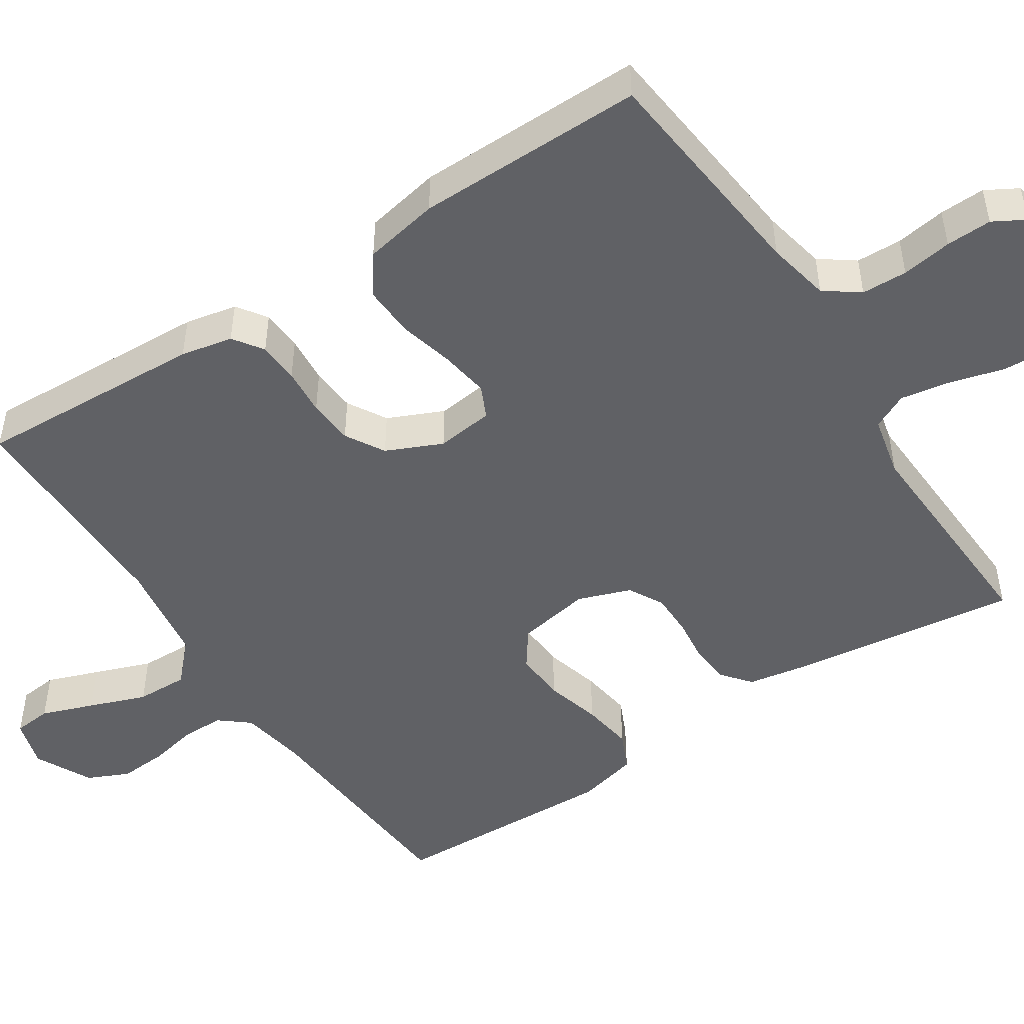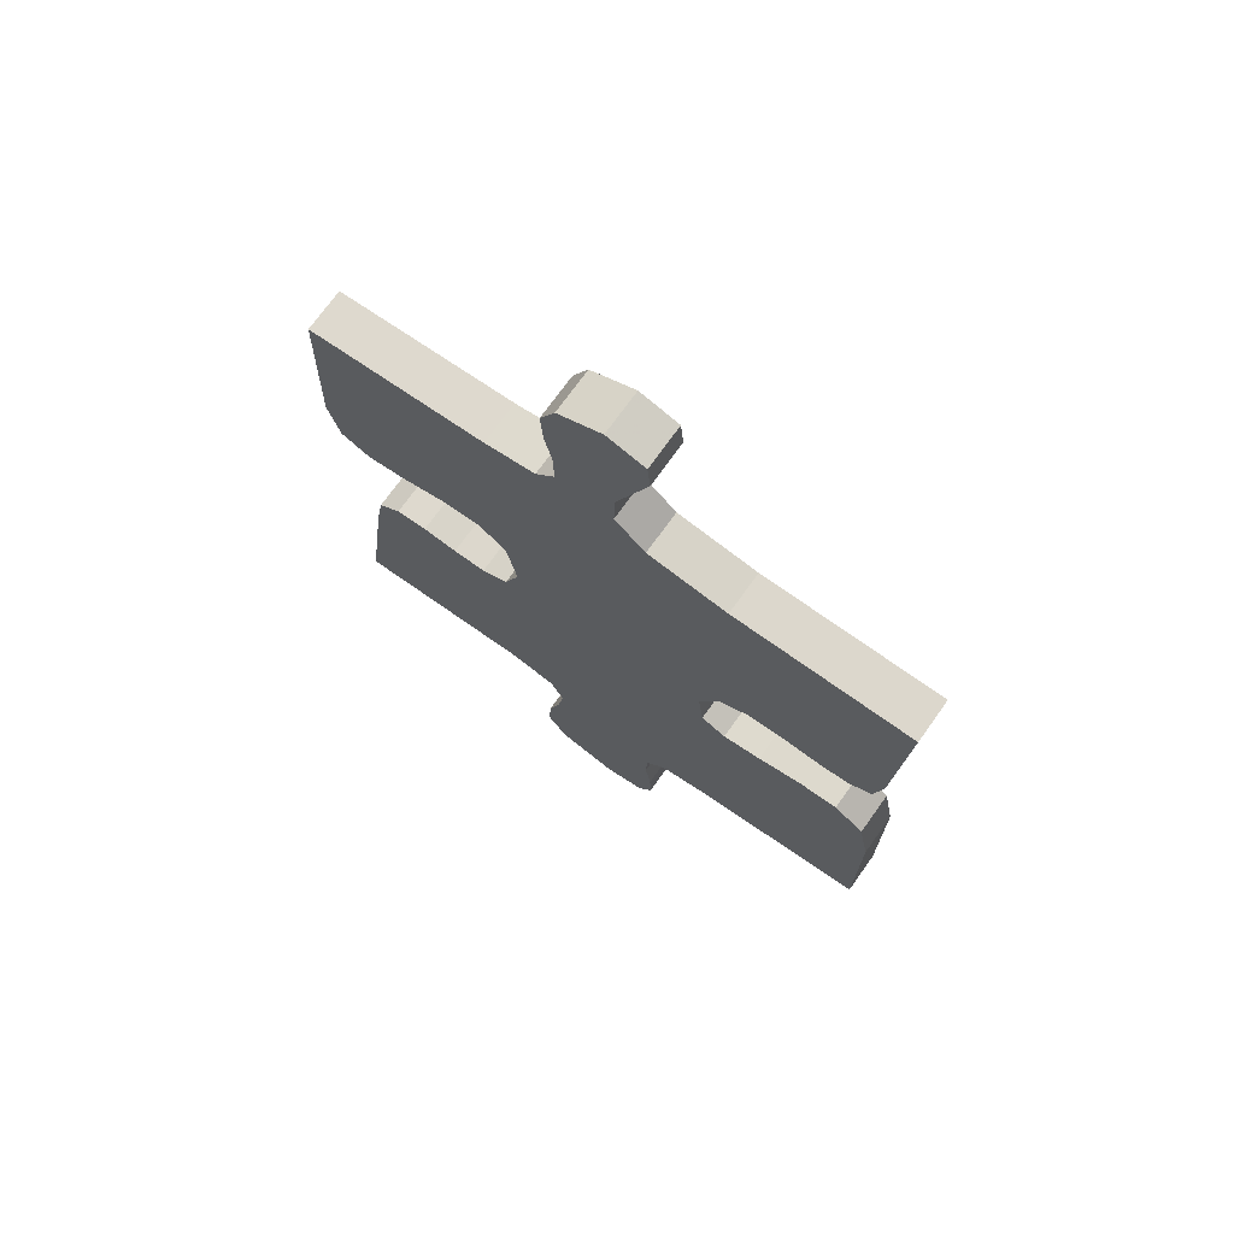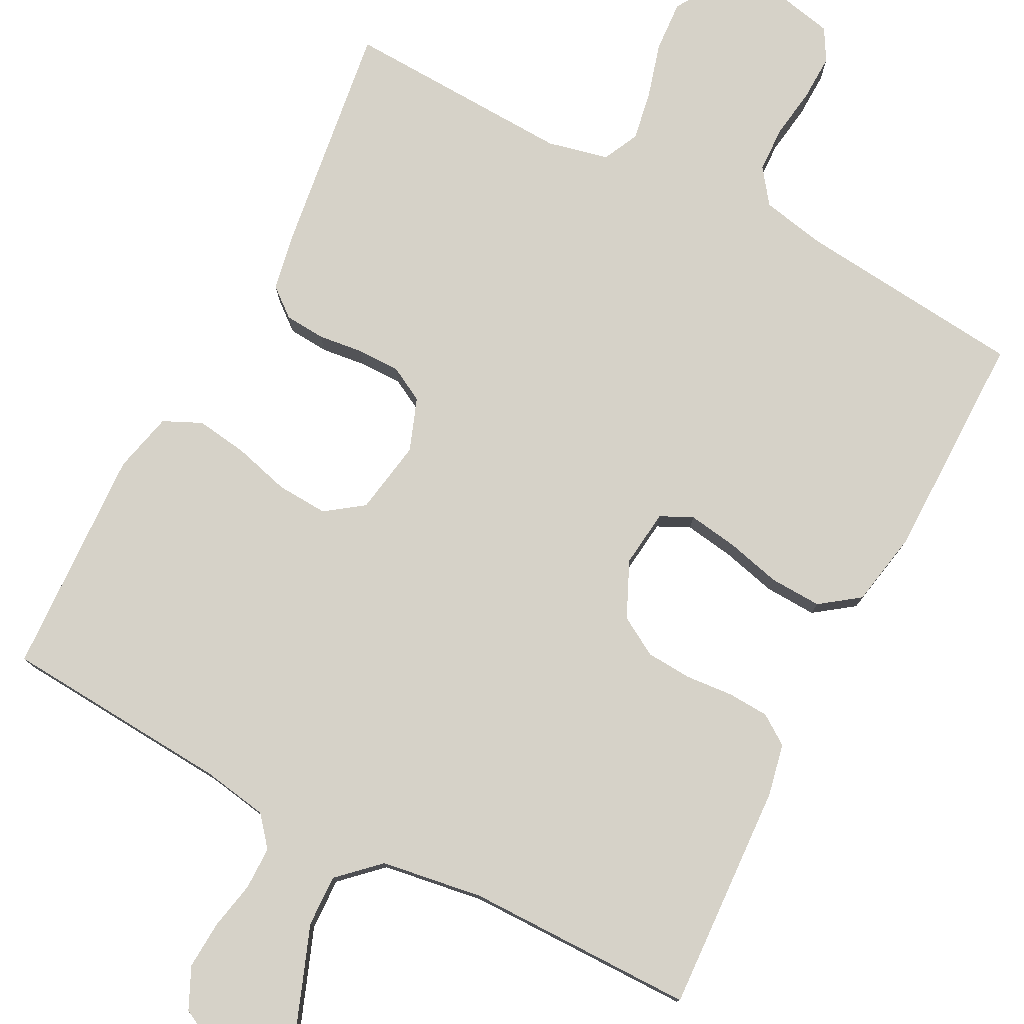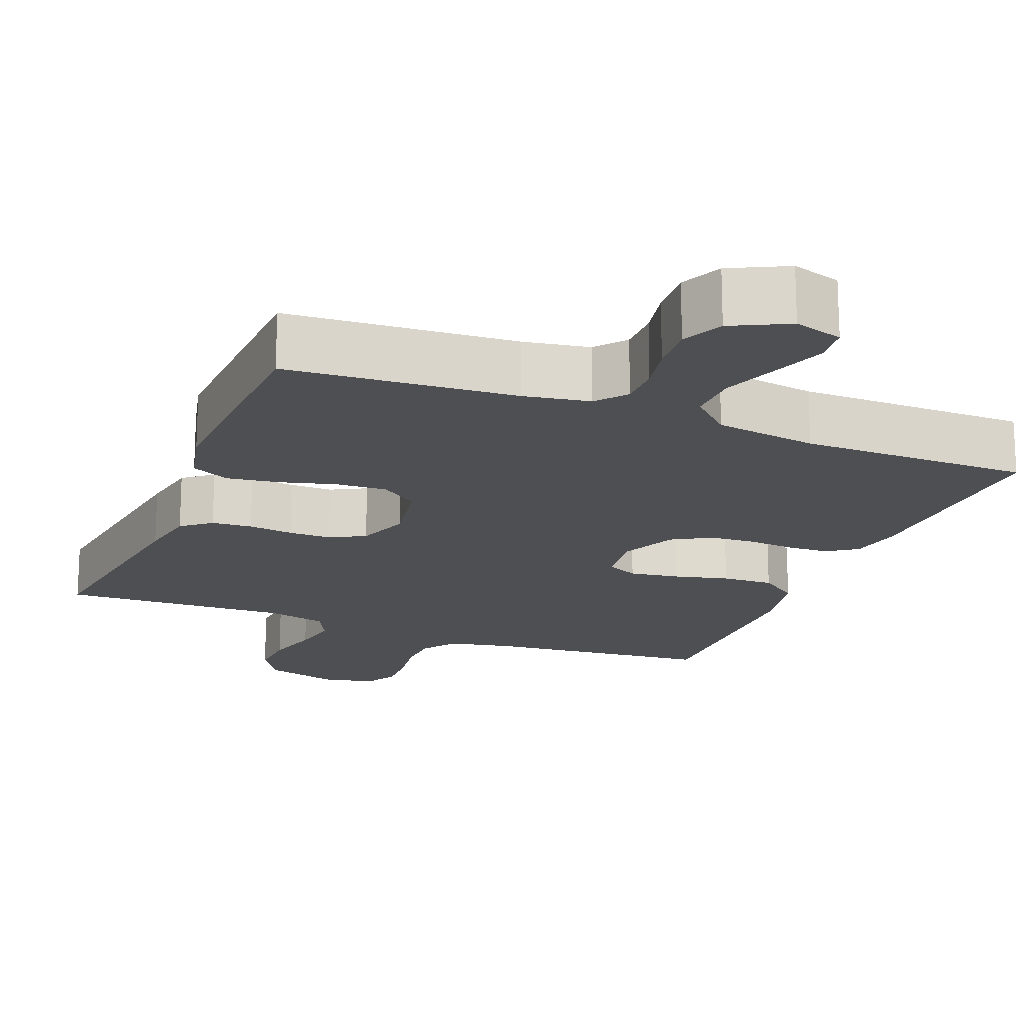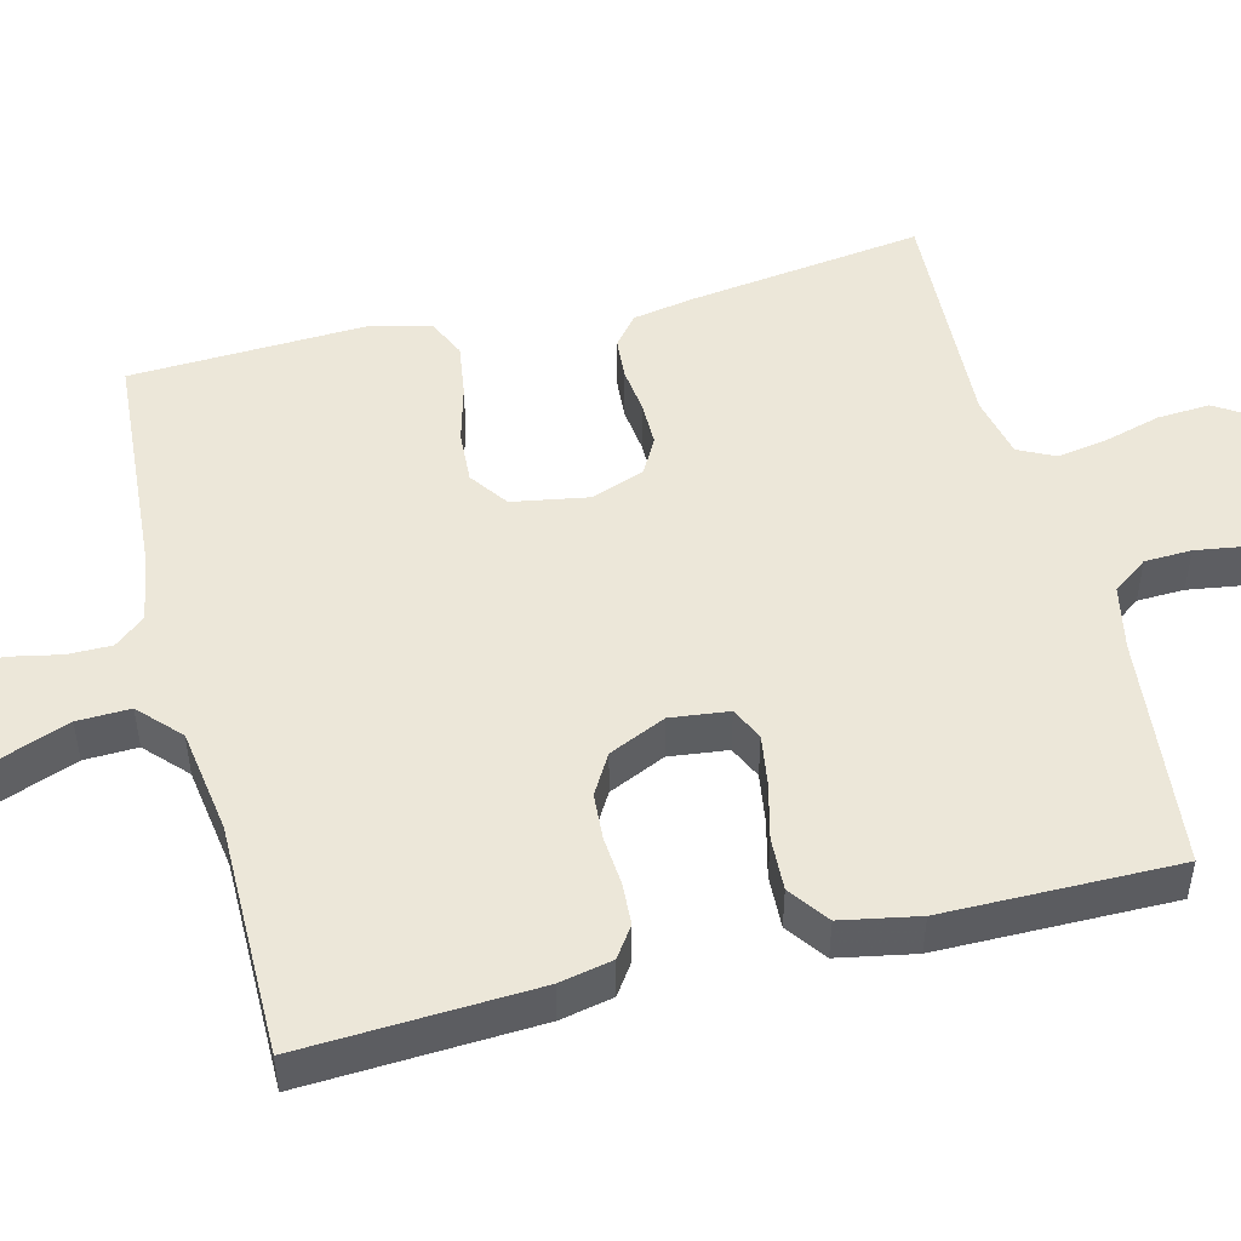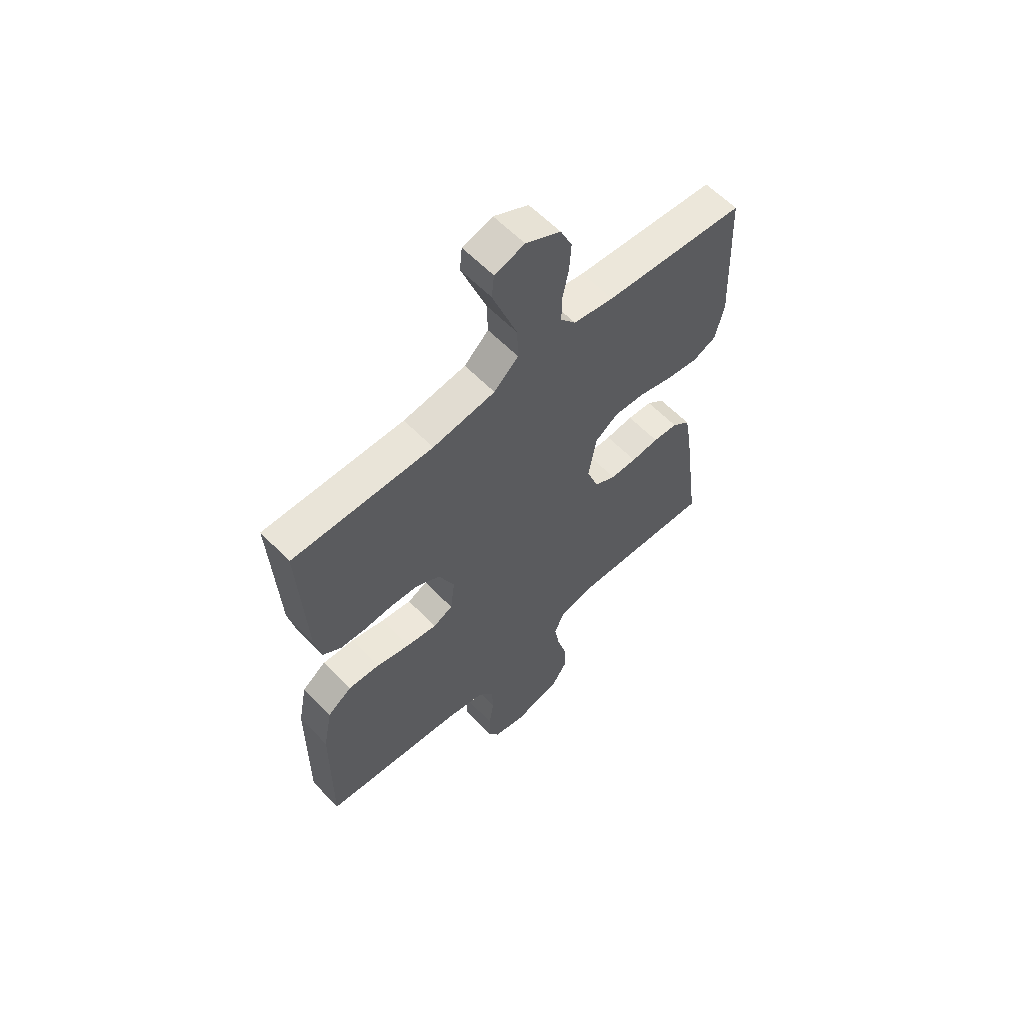
<metadata>
{"format":"obj","ext":"obj","renderer":"f3d","projection":"perspective","resolution":1024,"background":"white","views":[{"elev":-49.0,"azim":123.3,"up":"+Y"},{"elev":72.8,"azim":35.6,"up":"+Z"},{"elev":78.1,"azim":27.3,"up":"+Y"},{"elev":-18.2,"azim":-21.8,"up":"+Y"},{"elev":49.8,"azim":75.8,"up":"+Y"},{"elev":59.9,"azim":136.5,"up":"+Z"}]}
</metadata>
<code>
v 0.5 0.07 -0.5
v 0.2 0.07 -0.531
v 0.117 0.07 -0.548
v 0.084 0.07 -0.593
v 0.082 0.07 -0.653
v 0.092 0.07 -0.719
v 0.094 0.07 -0.779
v 0.07 0.07 -0.821
v 0 0.07 -0.836
v -0.098 0.07 -0.809
v -0.132 0.07 -0.755
v -0.128 0.07 -0.688
v -0.108 0.07 -0.616
v -0.097 0.07 -0.552
v -0.12 0.07 -0.505
v -0.2 0.07 -0.487
v -0.5 0.07 -0.5
v -0.46 0.07 -0.2
v -0.446 0.07 -0.122
v -0.408 0.07 -0.091
v -0.355 0.07 -0.087
v -0.296 0.07 -0.094
v -0.24 0.07 -0.094
v -0.194 0.07 -0.069
v -0.169 0.07 0
v -0.186 0.07 0.097
v -0.235 0.07 0.132
v -0.302 0.07 0.128
v -0.375 0.07 0.108
v -0.443 0.07 0.098
v -0.493 0.07 0.121
v -0.512 0.07 0.2
v -0.5 0.07 0.5
v -0.2 0.07 0.522
v -0.114 0.07 0.537
v -0.082 0.07 0.576
v -0.082 0.07 0.632
v -0.095 0.07 0.695
v -0.099 0.07 0.758
v -0.074 0.07 0.812
v 0 0.07 0.849
v 0.064 0.07 0.83
v 0.069 0.07 0.78
v 0.044 0.07 0.712
v 0.016 0.07 0.637
v 0.014 0.07 0.569
v 0.066 0.07 0.52
v 0.2 0.07 0.5
v 0.5 0.07 0.5
v 0.485 0.07 0.2
v 0.471 0.07 0.132
v 0.432 0.07 0.105
v 0.378 0.07 0.102
v 0.316 0.07 0.107
v 0.256 0.07 0.103
v 0.205 0.07 0.073
v 0.172 0.07 0
v 0.181 0.07 -0.075
v 0.223 0.07 -0.095
v 0.288 0.07 -0.085
v 0.36 0.07 -0.067
v 0.428 0.07 -0.064
v 0.479 0.07 -0.101
v 0.498 0.07 -0.2
v 0.5 0 -0.5
v 0.2 0 -0.531
v 0.117 0 -0.548
v 0.084 0 -0.593
v 0.082 0 -0.653
v 0.092 0 -0.719
v 0.094 0 -0.779
v 0.07 0 -0.821
v 0 0 -0.836
v -0.098 0 -0.809
v -0.132 0 -0.755
v -0.128 0 -0.688
v -0.108 0 -0.616
v -0.097 0 -0.552
v -0.12 0 -0.505
v -0.2 0 -0.487
v -0.5 0 -0.5
v -0.46 0 -0.2
v -0.446 0 -0.122
v -0.408 0 -0.091
v -0.355 0 -0.087
v -0.296 0 -0.094
v -0.24 0 -0.094
v -0.194 0 -0.069
v -0.169 0 0
v -0.186 0 0.097
v -0.235 0 0.132
v -0.302 0 0.128
v -0.375 0 0.108
v -0.443 0 0.098
v -0.493 0 0.121
v -0.512 0 0.2
v -0.5 0 0.5
v -0.2 0 0.522
v -0.114 0 0.537
v -0.082 0 0.576
v -0.082 0 0.632
v -0.095 0 0.695
v -0.099 0 0.758
v -0.074 0 0.812
v 0 0 0.849
v 0.064 0 0.83
v 0.069 0 0.78
v 0.044 0 0.712
v 0.016 0 0.637
v 0.014 0 0.569
v 0.066 0 0.52
v 0.2 0 0.5
v 0.5 0 0.5
v 0.485 0 0.2
v 0.471 0 0.132
v 0.432 0 0.105
v 0.378 0 0.102
v 0.316 0 0.107
v 0.256 0 0.103
v 0.205 0 0.073
v 0.172 0 0
v 0.181 0 -0.075
v 0.223 0 -0.095
v 0.288 0 -0.085
v 0.36 0 -0.067
v 0.428 0 -0.064
v 0.479 0 -0.101
v 0.498 0 -0.2
f 64 1 2
f 63 64 2
f 62 63 2
f 61 62 2
f 60 61 2
f 59 60 2 3
f 58 59 3 4
f 57 58 4
f 52 53 54
f 51 52 54
f 50 51 54
f 49 50 54
f 48 49 54
f 47 48 54 55
f 46 47 55 56
f 43 44 45
f 42 43 45
f 41 42 45
f 40 41 45
f 39 40 45
f 38 39 45
f 37 38 45
f 36 37 45 46
f 46 56 57
f 36 46 57
f 35 36 57
f 32 33 34
f 31 32 34
f 30 31 34
f 29 30 34
f 28 29 34
f 27 28 34 35
f 20 21 22
f 19 20 22
f 18 19 22
f 17 18 22
f 16 17 22
f 15 16 22 23
f 14 15 23 24
f 11 12 13
f 10 11 13
f 9 10 13
f 8 9 13
f 7 8 13
f 6 7 13
f 5 6 13
f 4 5 13 14
f 14 24 25
f 4 14 25
f 57 4 25
f 26 27 35 57
f 25 26 57
f 66 65 128
f 66 128 127
f 66 127 126
f 66 126 125
f 66 125 124
f 67 66 124 123
f 68 67 123 122
f 68 122 121
f 118 117 116
f 118 116 115
f 118 115 114
f 118 114 113
f 118 113 112
f 119 118 112 111
f 120 119 111 110
f 109 108 107
f 109 107 106
f 109 106 105
f 109 105 104
f 109 104 103
f 109 103 102
f 109 102 101
f 110 109 101 100
f 121 120 110
f 121 110 100
f 121 100 99
f 98 97 96
f 98 96 95
f 98 95 94
f 98 94 93
f 98 93 92
f 99 98 92 91
f 86 85 84
f 86 84 83
f 86 83 82
f 86 82 81
f 86 81 80
f 87 86 80 79
f 88 87 79 78
f 77 76 75
f 77 75 74
f 77 74 73
f 77 73 72
f 77 72 71
f 77 71 70
f 77 70 69
f 78 77 69 68
f 89 88 78
f 89 78 68
f 89 68 121
f 121 99 91 90
f 121 90 89
f 1 65 66 2
f 2 66 67 3
f 3 67 68 4
f 4 68 69 5
f 5 69 70 6
f 6 70 71 7
f 7 71 72 8
f 8 72 73 9
f 9 73 74 10
f 10 74 75 11
f 11 75 76 12
f 12 76 77 13
f 13 77 78 14
f 14 78 79 15
f 15 79 80 16
f 16 80 81 17
f 17 81 82 18
f 18 82 83 19
f 19 83 84 20
f 20 84 85 21
f 21 85 86 22
f 22 86 87 23
f 23 87 88 24
f 24 88 89 25
f 25 89 90 26
f 26 90 91 27
f 27 91 92 28
f 28 92 93 29
f 29 93 94 30
f 30 94 95 31
f 31 95 96 32
f 32 96 97 33
f 33 97 98 34
f 34 98 99 35
f 35 99 100 36
f 36 100 101 37
f 37 101 102 38
f 38 102 103 39
f 39 103 104 40
f 40 104 105 41
f 41 105 106 42
f 42 106 107 43
f 43 107 108 44
f 44 108 109 45
f 45 109 110 46
f 46 110 111 47
f 47 111 112 48
f 48 112 113 49
f 49 113 114 50
f 50 114 115 51
f 51 115 116 52
f 52 116 117 53
f 53 117 118 54
f 54 118 119 55
f 55 119 120 56
f 56 120 121 57
f 57 121 122 58
f 58 122 123 59
f 59 123 124 60
f 60 124 125 61
f 61 125 126 62
f 62 126 127 63
f 63 127 128 64
f 64 128 65 1

</code>
